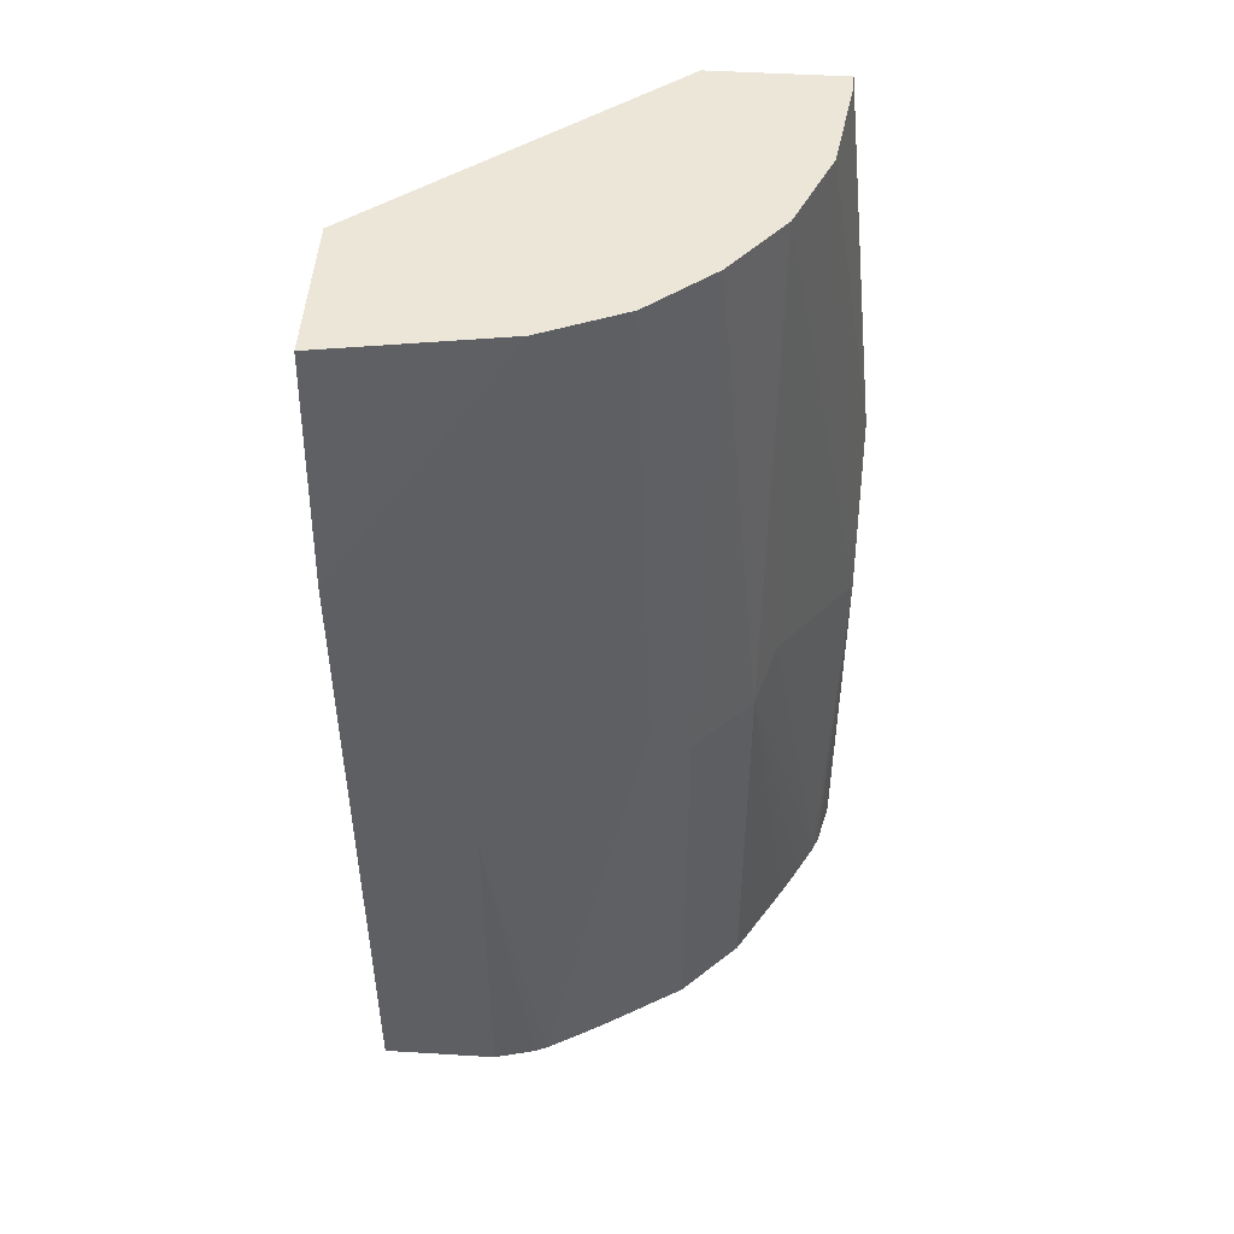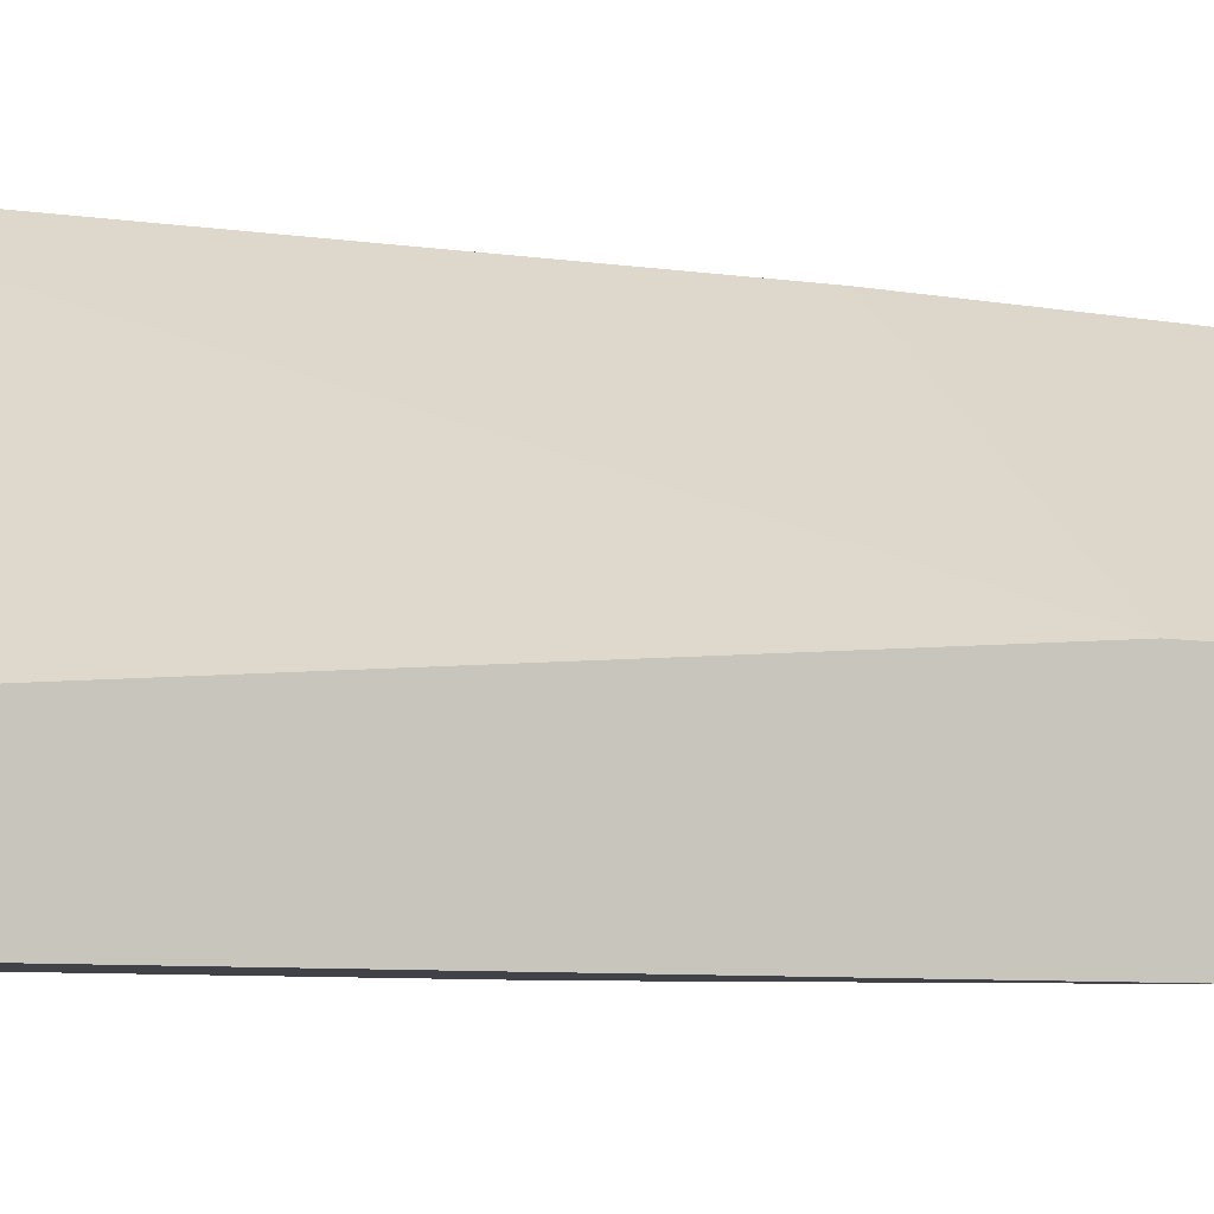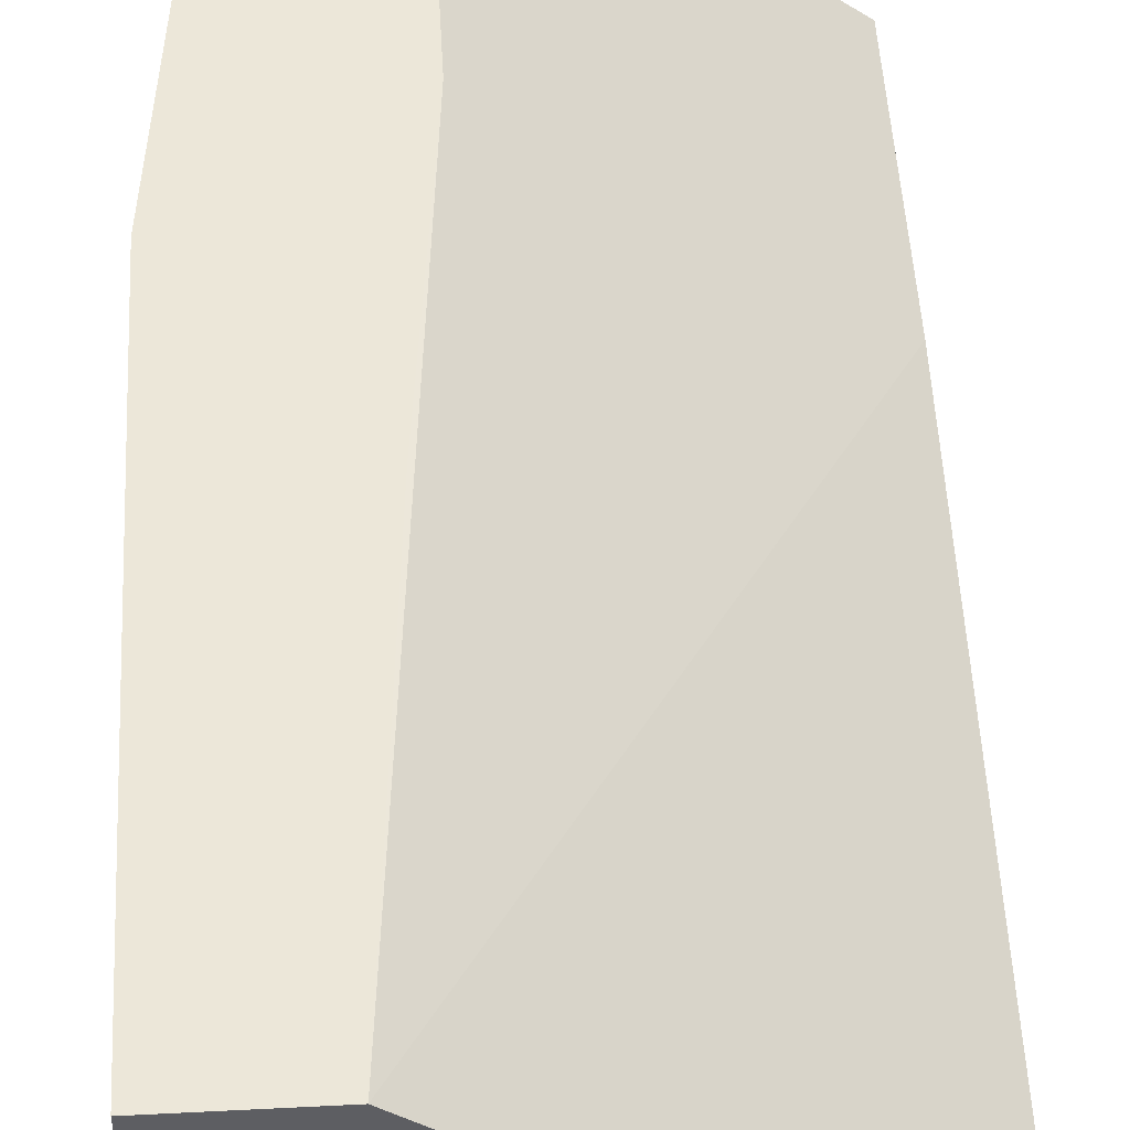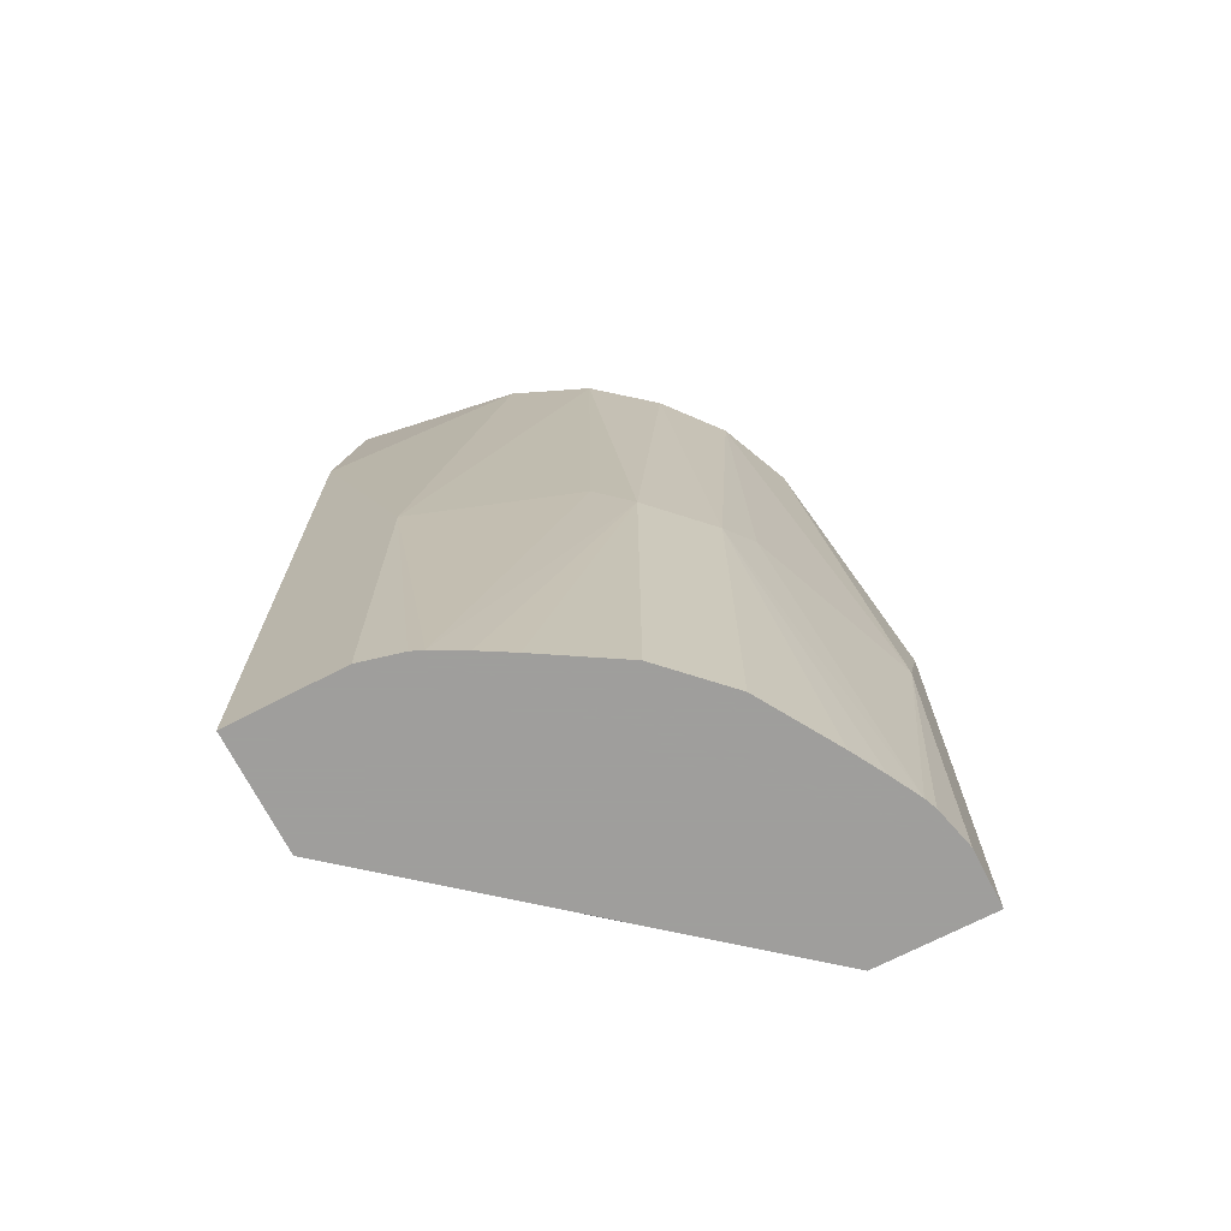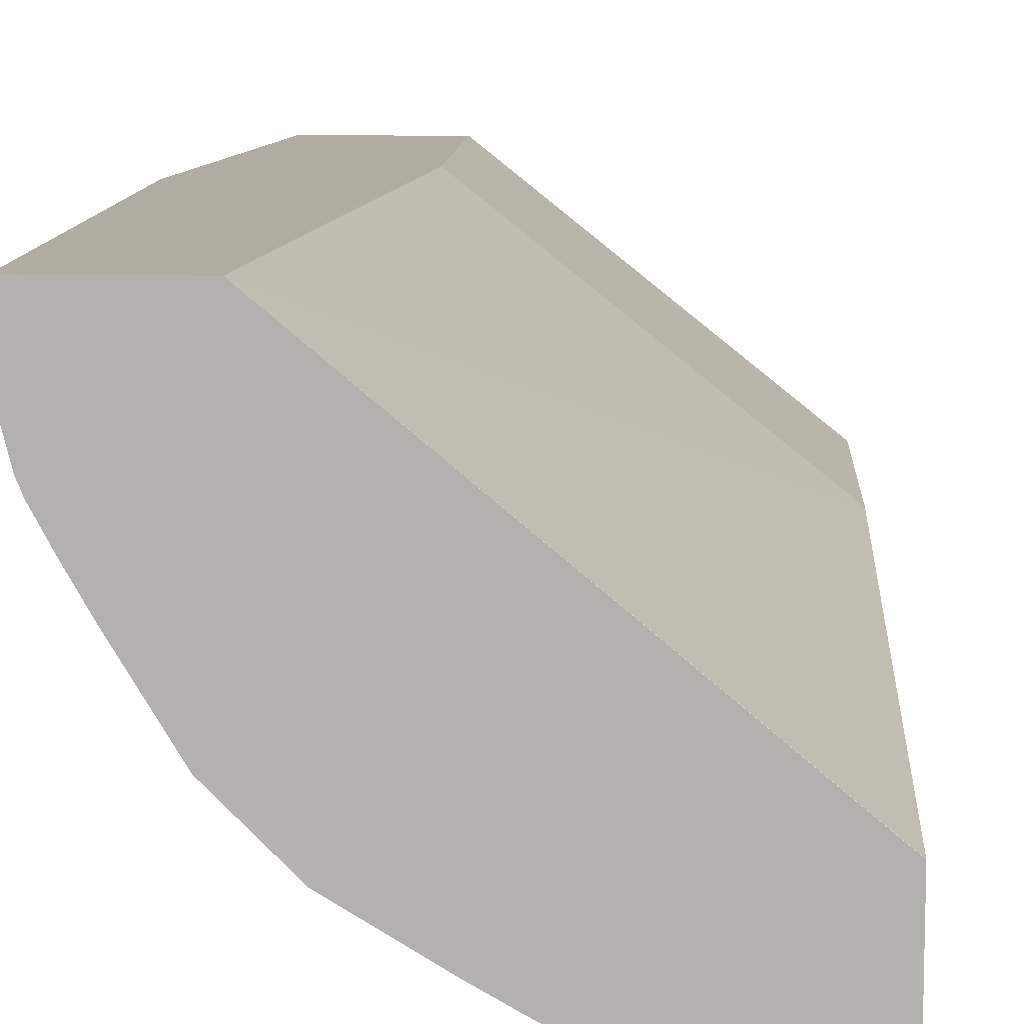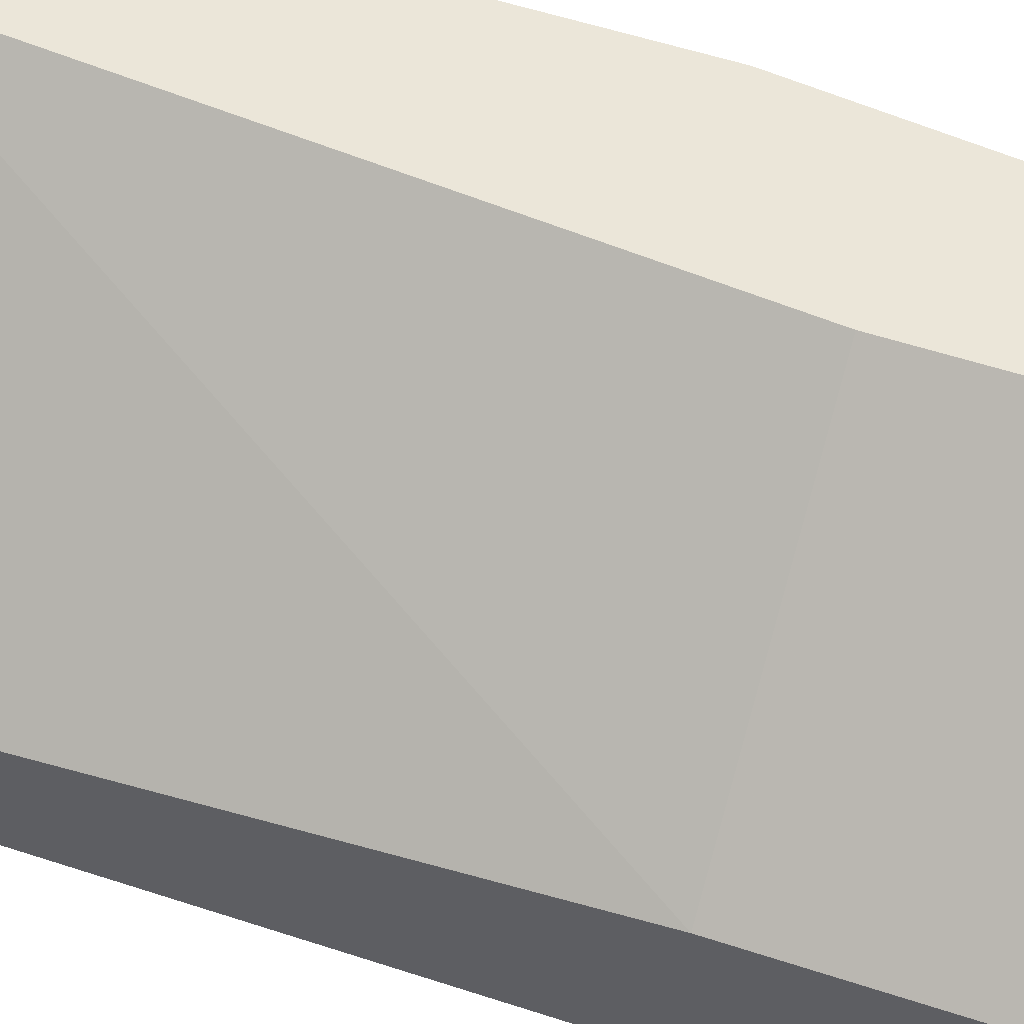
<metadata>
{"format":"obj","ext":"obj","renderer":"f3d","projection":"perspective","resolution":1024,"background":"white","views":[{"elev":48.6,"azim":-176.1,"up":"+Y"},{"elev":-6.8,"azim":60.8,"up":"+Z"},{"elev":50.0,"azim":-3.2,"up":"+Z"},{"elev":-71.1,"azim":-152.7,"up":"+Y"},{"elev":10.2,"azim":3.0,"up":"+Z"},{"elev":56.4,"azim":108.9,"up":"+Z"}]}
</metadata>
<code>
v -0.1637 -0.238 -0.04093
v -0.16 -0.238 -0.05574
v -0.1637 -0.238 -0.02048
v -0.1637 -0.1023 -0.04093
v -0.1582 -0.238 -0.06003
v -0.1228 -0.238 -0.02048
v -0.1125 -0.1023 -0.02046
v -0.1535 -5.91e-06 -0.02046
v -0.1637 -0.04093 -0.02048
v -0.1432 -0.08183 -0.08186
v -0.1433 0.1024 -0.06142
v -0.131 0.1024 -0.09006
v -0.1525 -0.238 -0.07067
v -0.1364 -0.07503 -0.09549
v -0.1296 -0.08866 -0.1091
v -4.06e-06 -0.238 -0.1228
v 6.006e-05 -0.238 -0.1228
v 6.006e-05 -5.91e-06 -0.1023
v -0.1023 -5.91e-06 -0.02048
v -0.1125 -0.04093 -0.02046
v -0.1535 0.02046 -0.02046
v -0.1484 0.1024 -0.02046
v -0.1484 0.1024 -0.02565
v -0.1433 0.1024 -0.06126
v -0.1125 0.1024 -0.1125
v -0.1461 -0.238 -0.08186
v -0.1091 -0.08866 -0.1296
v -0.1296 -0.238 -0.1091
v 6.006e-05 -0.238 -0.1231
v 6.006e-05 0.1024 -0.1023
v -0.1023 0.1024 -0.02048
v -0.1473 0.09822 -0.02046
v -0.1483 0.1023 -0.02046
v -0.09006 0.1024 -0.131
v -0.09548 -0.07503 -0.1364
v -0.06004 -0.238 -0.1582
v -0.07066 -0.238 -0.1525
v -0.08184 -0.238 -0.1461
v -0.1091 -0.238 -0.1296
v 6.006e-05 -0.238 -0.1637
v 6.006e-05 0.1024 -0.1535
v -0.06143 0.1024 -0.1433
v -0.04093 -0.1023 -0.1637
v -0.05574 -0.238 -0.16
v -0.04093 -0.238 -0.1637
v 6.006e-05 -0.04093 -0.1637
v 6.006e-05 0.02046 -0.1637
v -4.06e-06 0.02046 -0.1637
v -0.06125 0.1024 -0.1433
v -0.02047 -0.04093 -0.1637
f 15 25 27
f 17 41 30
f 17 30 18
f 17 47 41
f 17 46 47
f 17 40 46
f 17 29 40
f 16 29 17
f 15 28 26
f 11 30 41
f 15 27 39
f 13 15 26
f 12 15 14
f 12 25 15
f 11 25 12
f 11 34 25
f 11 42 34
f 11 49 42
f 11 41 49
f 18 30 31
f 15 39 28
f 18 31 19
f 46 48 47
f 22 33 31
f 48 50 49
f 11 31 30
f 43 49 50
f 43 45 44
f 42 49 43
f 41 48 49
f 41 47 48
f 40 48 46
f 40 50 48
f 40 43 50
f 40 45 43
f 36 43 44
f 35 43 36
f 34 43 35
f 34 42 43
f 31 33 32
f 27 38 39
f 27 37 38
f 27 35 36
f 27 34 35
f 25 34 27
f 20 31 32
f 11 22 31
f 27 36 37
f 11 24 23
f 3 7 8
f 3 6 7
f 2 4 5
f 1 4 2
f 1 9 4
f 1 3 9
f 1 6 3
f 1 16 6
f 1 29 16
f 1 45 40
f 1 44 45
f 1 36 44
f 1 37 36
f 1 38 37
f 1 39 38
f 1 28 39
f 1 26 28
f 1 13 26
f 1 5 13
f 1 2 5
f 11 23 22
f 3 8 21
f 3 21 9
f 1 40 29
f 4 9 11
f 10 12 14
f 4 10 5
f 9 24 11
f 9 23 24
f 9 22 23
f 9 21 22
f 7 21 8
f 7 33 22
f 7 32 33
f 7 20 32
f 7 31 20
f 7 22 21
f 6 19 7
f 6 18 19
f 6 17 18
f 6 16 17
f 5 15 13
f 5 14 15
f 5 10 14
f 7 19 31
f 4 12 10
f 4 11 12

</code>
